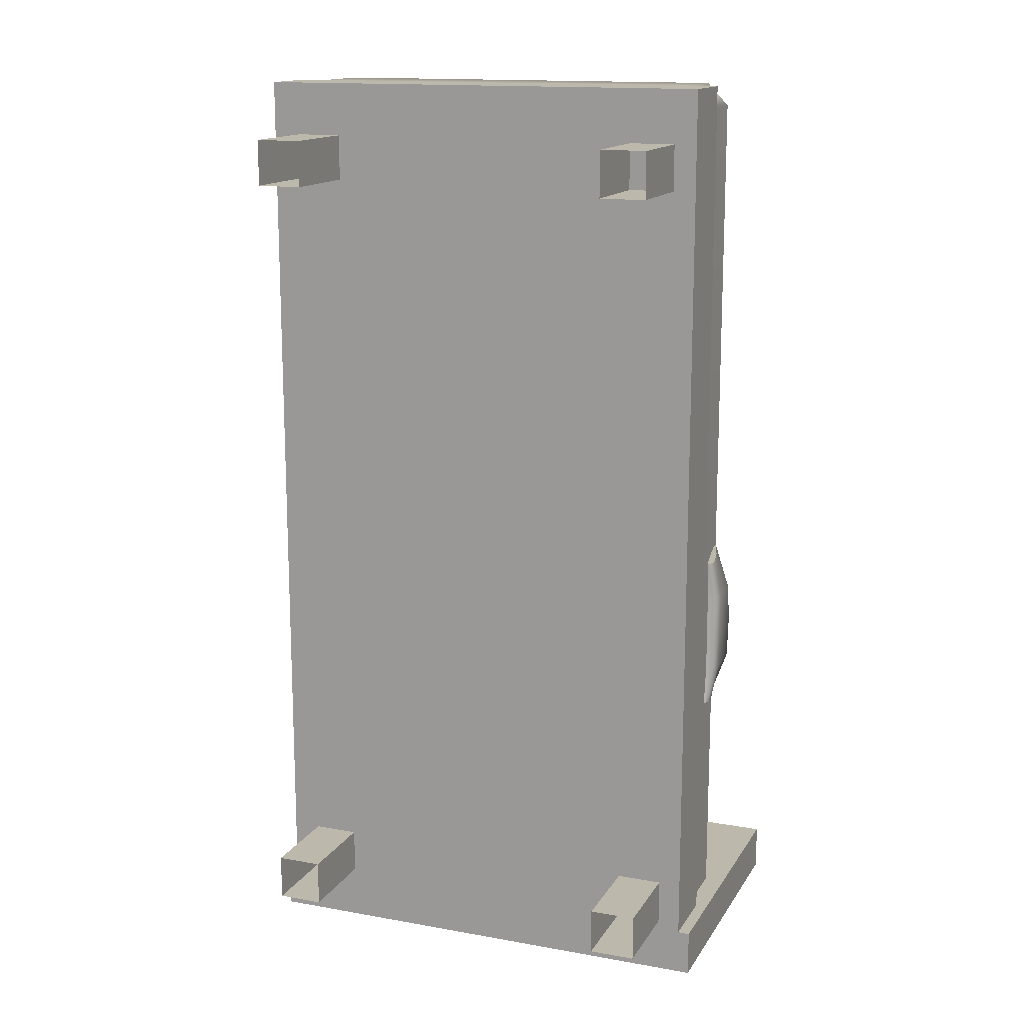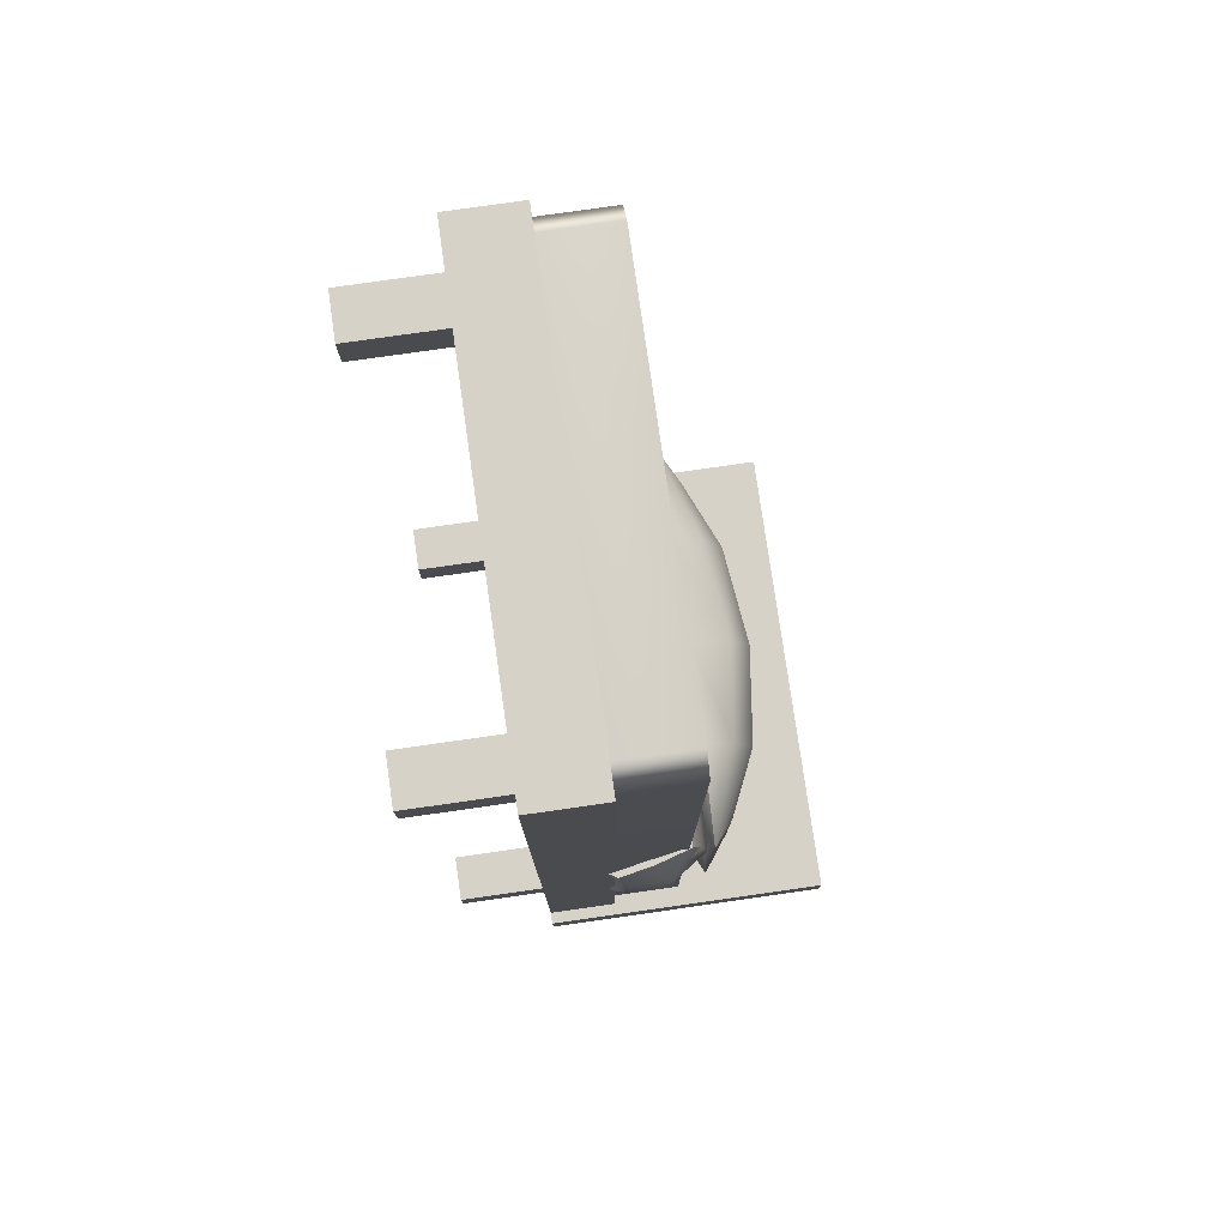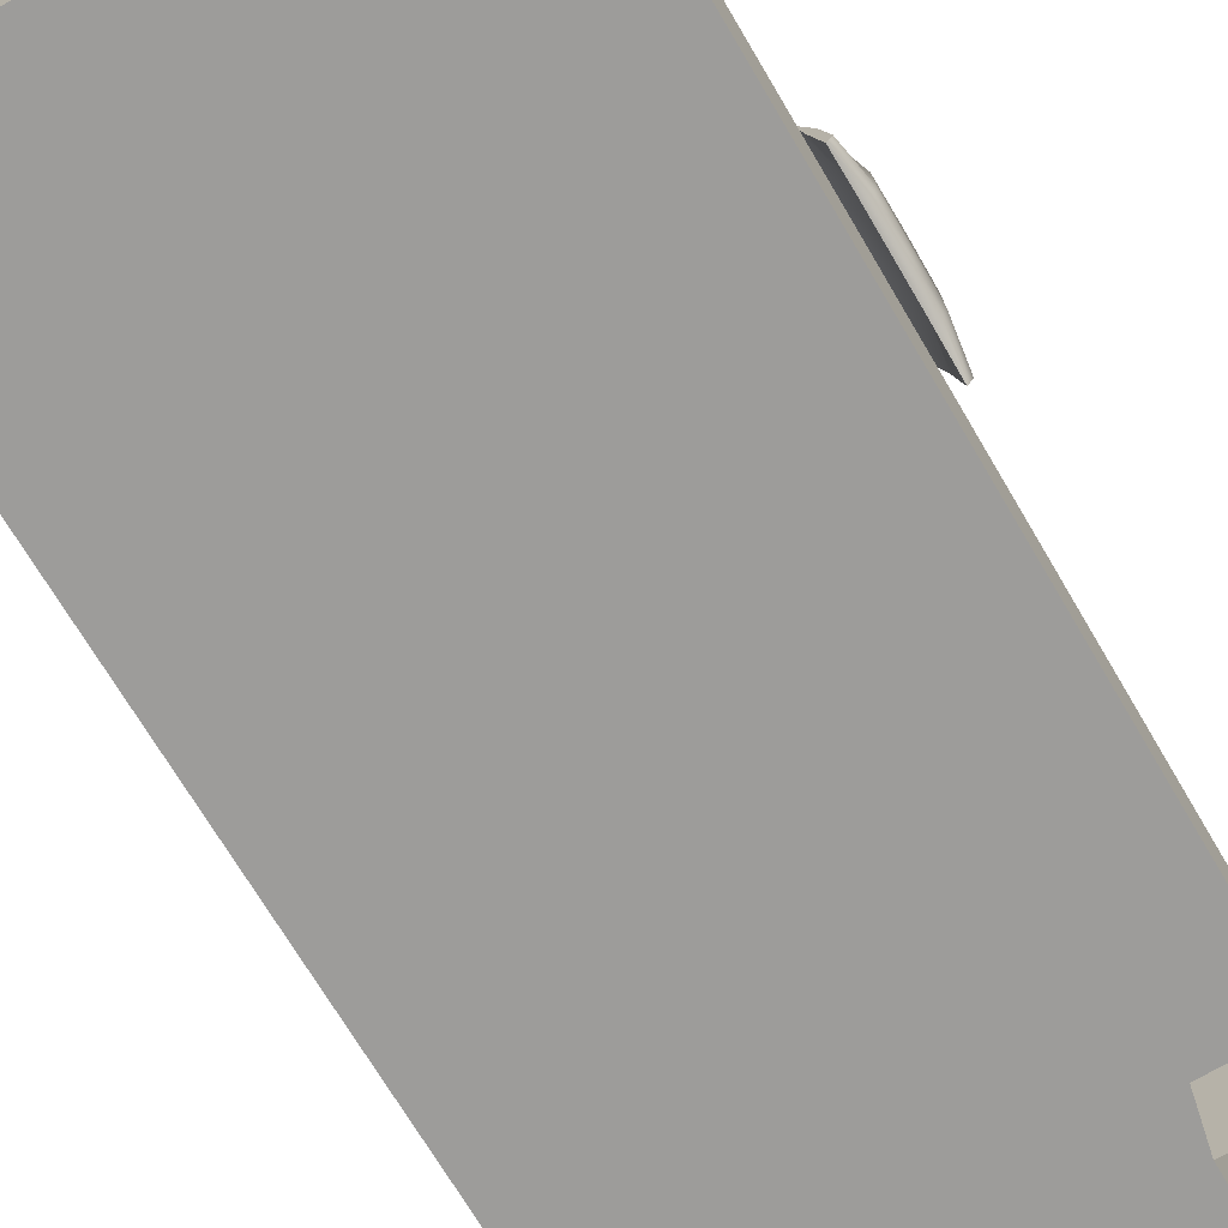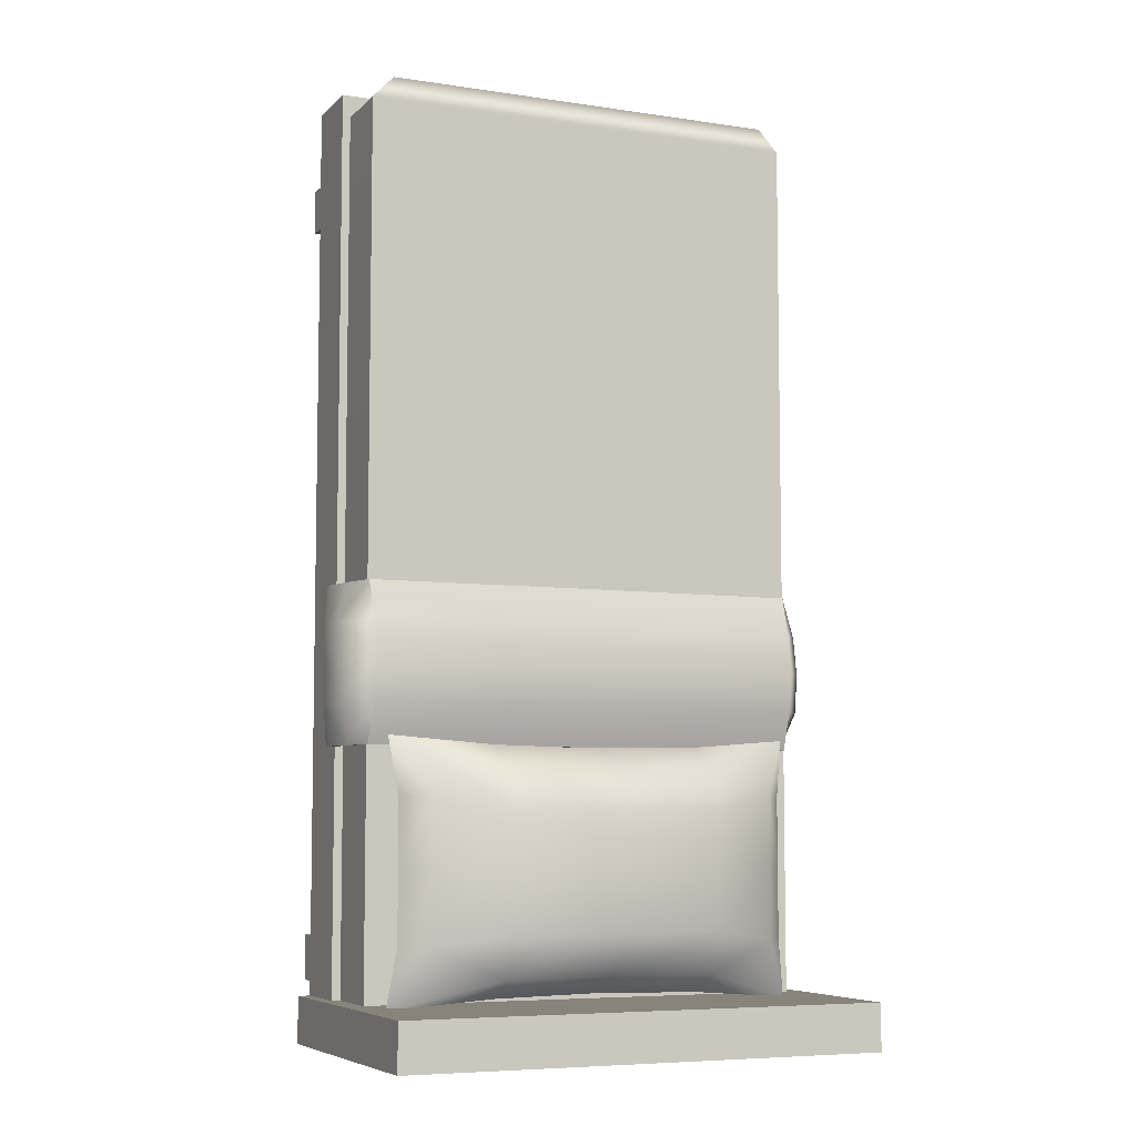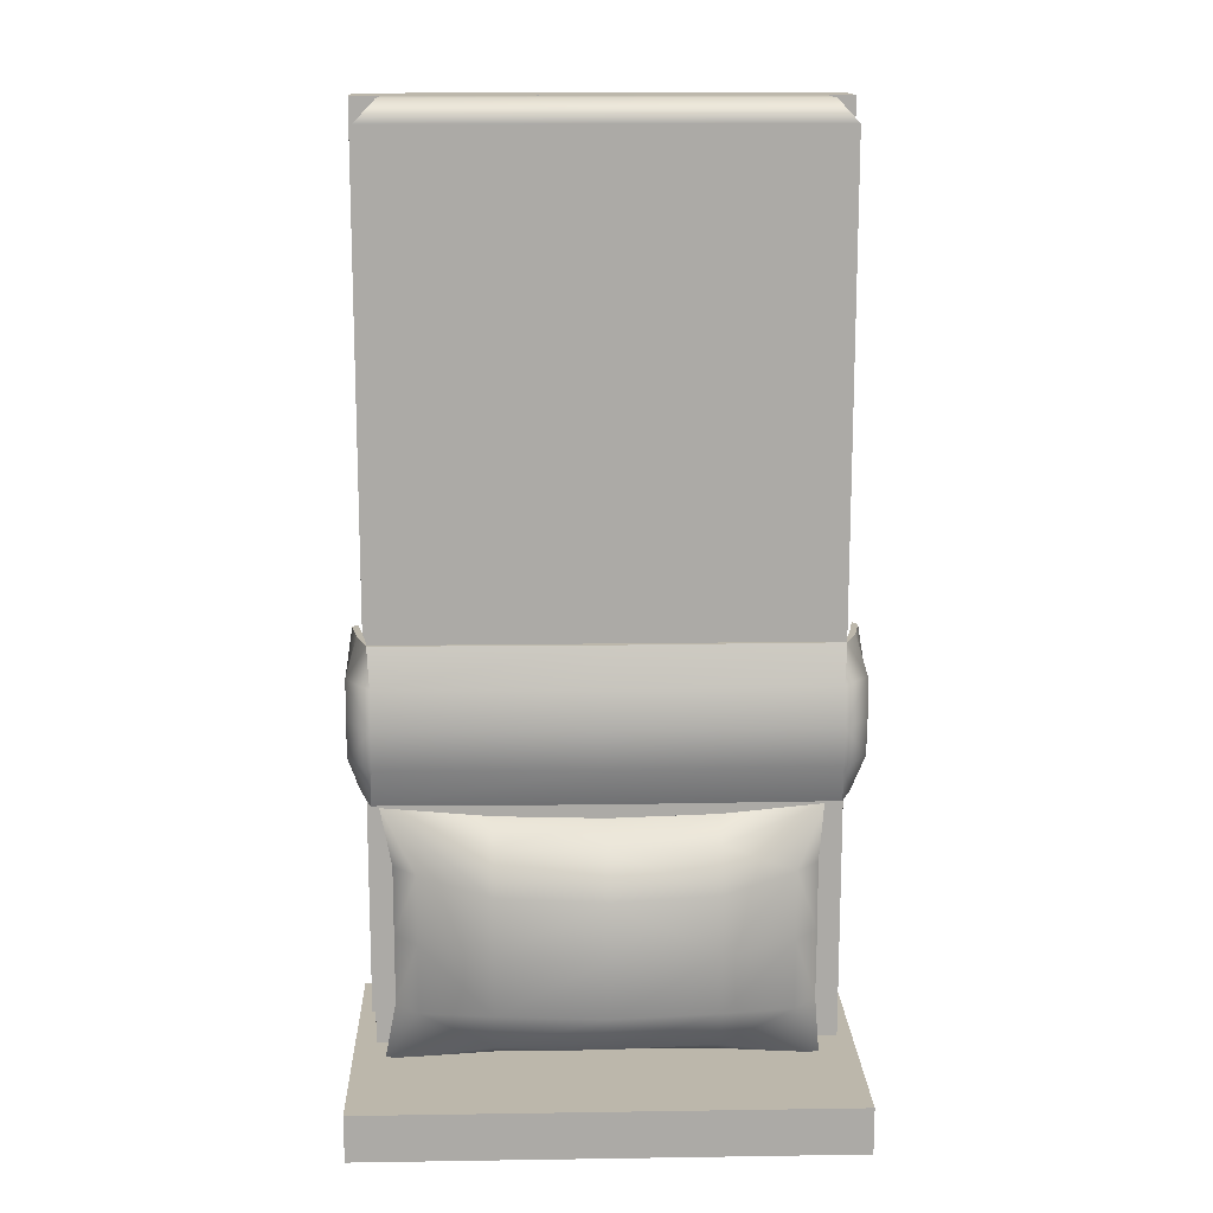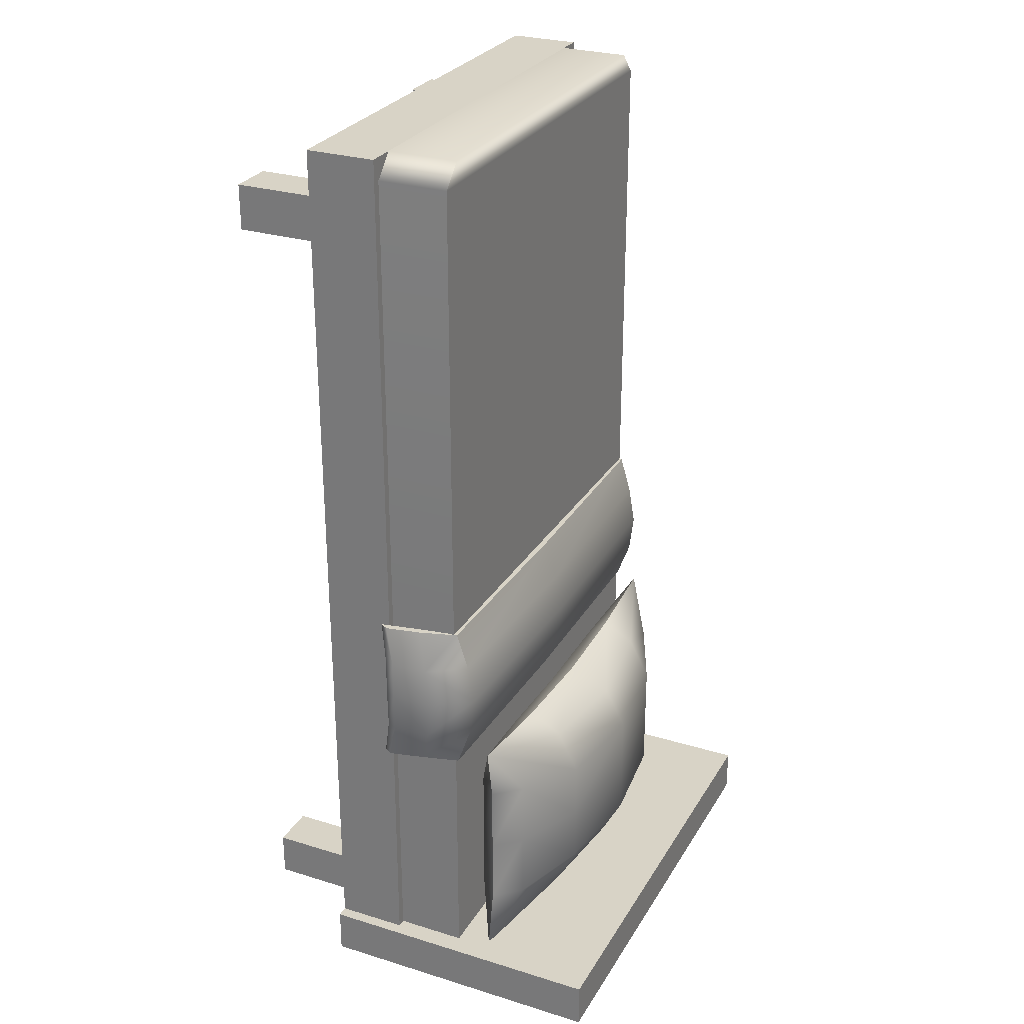
<metadata>
{"format":"obj","ext":"obj","renderer":"f3d","projection":"perspective","resolution":1024,"background":"white","views":[{"elev":14.7,"azim":21.2,"up":"+Z"},{"elev":78.3,"azim":81.9,"up":"+Z"},{"elev":-70.3,"azim":-149.5,"up":"+Y"},{"elev":-6.7,"azim":156.3,"up":"+Z"},{"elev":14.3,"azim":178.1,"up":"+Z"},{"elev":28.0,"azim":115.0,"up":"+Z"}]}
</metadata>
<code>
v  19 -0 0.8
v  19 -0 -1.17
v  19 12.6 -1.17
v  19 12.6 0.8
v  -1.52 -0 -1.17
v  -1.52 -0 0.8
v  -1.52 12.6 0.8
v  -1.52 12.6 -1.17
v  18.5 -0 38.8
v  18.5 -0 0.8
v  18.5 3 0.8
v  18.5 3 38.8
v  -1.11 -0 0.8
v  -1.11 -0 38.8
v  -1.11 3 38.8
v  -1.11 3 0.8
v  -0.8952 3 0.8
v  -0.8952 3 15.15
v  -0.8952 6 15.15
v  -0.8952 6 0.8
v  18.13 3 0.8
v  18.13 6 0.8
v  18.13 6 15.15
v  18.13 3 15.15
v  -0.8952 3 37.85
v  -0.8952 6 37.85
v  0.0113 6 37.85
v  0.0113 6 15.15
v  0.0113 6 38.8
v  0.0113 3 38.8
v  18.15 3 15.15
v  18.15 6 15.15
v  18.15 6 37.85
v  18.15 3 37.85
v  17.25 6 15.15
v  17.25 6 37.85
v  17.25 6 38.8
v  17.25 3 38.8
v  15.6 -3.922 3.129
v  17.54 -3.922 3.129
v  17.54 -0 3.129
v  15.6 -0 3.129
v  17.54 -3.922 1.185
v  15.6 -3.922 1.185
v  15.6 -0 1.185
v  17.54 -0 1.185
v  -0.8593 5.822 17.73
v  -0.8593 5.976 17.73
v  -1.19 4.64 17.73
v  -1.19 4.49 17.73
v  -0.8593 6.13 17.73
v  -0.7971 6.646 16.07
v  -1.873 5.245 16.07
v  -1.4 4.79 17.73
v  -0.8593 5.949 11.1
v  -0.8593 5.794 11.1
v  -1.137 4.465 11.1
v  -1.137 4.615 11.1
v  -0.7971 6.343 16.07
v  -1.423 4.945 16.07
v  -1.482 2.967 17.73
v  -1.541 3.065 17.73
v  -1.762 3.266 16.07
v  -1.482 3.176 16.07
v  -0.7971 6.419 12.75
v  -0.7971 6.336 14.41
v  -1.423 4.946 14.41
v  -1.423 5.021 12.75
v  -1.762 3.266 14.41
v  -1.762 3.301 12.75
v  -1.482 3.211 12.75
v  -1.482 3.176 14.41
v  -0.7971 6.927 14.41
v  -0.7971 6.722 12.75
v  -1.873 5.322 12.75
v  -1.873 5.526 14.41
v  -1.541 3.054 11.1
v  -1.482 2.955 11.1
v  -0.8593 6.103 11.1
v  -1.347 4.765 11.1
v  -1.932 3.686 16.07
v  -1.691 3.308 17.73
v  -1.932 3.687 14.41
v  -1.932 3.721 12.75
v  -1.691 3.297 11.1
v  18.12 5.832 17.73
v  18.39 4.248 17.73
v  18.39 4.399 17.73
v  18.12 5.982 17.73
v  18.12 6.133 17.73
v  18.6 4.548 17.73
v  19.08 5.004 16.07
v  18 6.588 16.07
v  18.12 5.958 11.1
v  18.34 4.374 11.1
v  18.34 4.224 11.1
v  18.12 5.808 11.1
v  18 6.288 16.07
v  18.63 4.704 16.07
v  18.68 2.725 17.73
v  18.68 2.934 16.07
v  18.96 3.024 16.07
v  18.74 2.824 17.73
v  18 6.364 12.75
v  18.63 4.78 12.75
v  18.63 4.705 14.41
v  18 6.289 14.41
v  18.96 3.025 14.41
v  18.68 2.935 14.41
v  18.68 2.969 12.75
v  18.96 3.059 12.75
v  18 6.869 14.41
v  19.08 5.285 14.41
v  19.08 5.08 12.75
v  18 6.664 12.75
v  18.68 2.714 11.1
v  18.74 2.813 11.1
v  18.55 4.524 11.1
v  18.12 6.108 11.1
v  8.975 6.252 17.73
v  8.975 6.829 16.07
v  8.975 5.793 17.73
v  8.975 5.938 17.73
v  8.975 6.185 16.07
v  8.975 6.198 14.41
v  8.975 6.261 12.75
v  8.975 5.772 11.1
v  8.975 5.917 11.1
v  8.975 6.905 12.75
v  8.975 6.23 11.1
v  8.975 7.11 14.41
v  18.89 3.067 17.73
v  19.13 3.445 16.07
v  19.13 3.445 14.41
v  19.13 3.48 12.75
v  18.89 3.056 11.1
v  15.6 -3.922 36.53
v  17.54 -3.922 36.53
v  17.54 -0 36.53
v  15.6 -0 36.53
v  17.54 -3.922 34.59
v  15.6 -3.922 34.59
v  15.6 -0 34.59
v  17.54 -0 34.59
v  17.68 7.359 11.44
v  16.23 8.451 9.001
v  13.21 9.829 8.557
v  13.21 8.91 10.3
v  17.22 7.359 3.15
v  16.23 8.451 3.141
v  16.23 8.451 6.071
v  17.22 7.359 6.071
v  13.21 9.829 3.586
v  13.21 9.829 6.071
v  8.71 9.449 10.21
v  8.71 10.37 8.505
v  4.206 9.829 8.557
v  4.206 8.91 10.3
v  8.71 10.37 3.637
v  4.206 9.829 3.586
v  4.206 9.829 6.071
v  8.71 10.37 6.071
v  8.71 7.618 1.139
v  4.206 7.527 1.035
v  4.206 8.91 1.841
v  8.71 9.449 1.928
v  17.22 7.359 8.992
v  17.68 7.359 0.6979
v  13.21 8.91 1.841
v  1.188 8.451 9.001
v  0.0275 7.359 11.44
v  1.188 8.451 6.071
v  1.188 8.451 3.141
v  0.0275 7.359 0.6979
v  13.21 7.527 1.035
v  0.2209 7.359 3.15
v  0.201 7.359 6.071
v  0.2209 7.359 8.992
v  4.206 7.527 11.11
v  8.71 7.618 11
v  13.21 7.527 11.11
v  13.21 6.626 10.3
v  13.21 6.626 1.841
v  16.23 6.435 9.001
v  13.21 6 8.557
v  1.188 6.435 9.001
v  16.23 6.435 3.141
v  16.23 6.435 6.071
v  13.21 6 6.071
v  13.21 6 3.586
v  1.188 6.435 3.141
v  1.188 6.435 6.071
v  8.71 6 6.071
v  4.206 6 6.071
v  4.206 6 3.586
v  8.71 6 3.637
v  8.71 6.654 10.21
v  4.206 6.626 10.3
v  4.206 6 8.557
v  8.71 6 8.505
v  4.206 6.626 1.841
v  8.71 6.654 1.928
v  0.0955 -3.922 36.53
v  2.04 -3.922 36.53
v  2.04 -0 36.53
v  0.0955 -0 36.53
v  2.04 -3.922 34.59
v  0.0955 -3.922 34.59
v  0.0955 -0 34.59
v  2.04 -0 34.59
v  0.0955 -3.922 3.129
v  2.04 -3.922 3.129
v  2.04 -0 3.129
v  0.0955 -0 3.129
v  2.04 -3.922 1.185
v  0.0955 -3.922 1.185
v  0.0955 -0 1.185
v  2.04 -0 1.185
g polySurface1216
f 1 2 3 4
f 5 6 7 8
f 7 4 3 8
f 5 8 3 2
f 6 5 2 1
f 7 6 1 4
f 9 10 11 12
f 13 14 15 16
f 15 12 11 16
f 14 13 10 9
f 15 14 9 12
f 17 18 19 20
f 21 22 23 24
f 20 19 23 22
f 18 25 26 19
f 26 27 28 19
f 26 29 27
f 25 30 29 26
f 31 32 33 34
f 33 32 35 36
f 37 36 27 29
f 35 28 27 36
f 37 29 30 38
f 33 36 37
f 34 33 37 38
f 39 40 41 42
f 43 44 45 46
f 41 40 43 46
f 44 39 42 45
f 47 48 49 50
f 51 52 53 54
f 55 56 57 58
f 59 47 50 60
f 61 62 63 64
f 65 66 67 68
f 69 70 71 72
f 73 74 75 76
f 56 65 68 57
f 70 77 78 71
f 74 79 80 75
f 66 59 60 67
f 63 69 72 64
f 73 76 53 52
f 54 53 81 82
f 76 83 81 53
f 75 84 83 76
f 80 85 84 75
f 57 78 77 58
f 68 71 78 57
f 67 72 71 68
f 60 64 72 67
f 50 61 64 60
f 49 62 61 50
f 54 82 62 49
f 48 51 54 49
f 79 55 58 80
f 77 85 80 58
f 84 85 77 70
f 83 84 70 69
f 81 83 69 63
f 62 82 81 63
f 86 87 88 89
f 90 91 92 93
f 94 95 96 97
f 98 99 87 86
f 100 101 102 103
f 104 105 106 107
f 108 109 110 111
f 112 113 114 115
f 97 96 105 104
f 111 110 116 117
f 115 114 118 119
f 107 106 99 98
f 102 101 109 108
f 112 93 92 113
f 120 90 93 121
f 122 86 89 123
f 124 98 86 122
f 125 107 98 124
f 126 104 107 125
f 127 97 104 126
f 128 94 97 127
f 129 115 119 130
f 129 131 112 115
f 121 93 112 131
f 91 132 133 92
f 113 92 133 134
f 114 113 134 135
f 118 114 135 136
f 96 95 117 116
f 105 96 116 110
f 106 105 110 109
f 99 106 109 101
f 87 99 101 100
f 88 87 100 103
f 91 88 103 132
f 89 88 91 90
f 123 89 90 120
f 130 119 94 128
f 119 118 95 94
f 117 95 118 136
f 135 111 117 136
f 134 108 111 135
f 133 102 108 134
f 103 102 133 132
f 52 121 131 73
f 51 120 121 52
f 48 123 120 51
f 47 122 123 48
f 59 124 122 47
f 66 125 124 59
f 65 126 125 66
f 56 127 126 65
f 55 128 127 56
f 79 130 128 55
f 74 129 130 79
f 74 73 131 129
f 137 138 139 140
f 141 142 143 144
f 139 138 141 144
f 142 137 140 143
f 145 146 147 148
f 149 150 151 152
f 151 150 153 154
f 155 156 157 158
f 159 160 161 162
f 163 164 165 166
f 152 151 146 167
f 156 162 161 157
f 146 151 154 147
f 166 165 160 159
f 150 168 169 153
f 158 157 170 171
f 161 172 170 157
f 160 173 172 161
f 165 174 173 160
f 148 147 156 155
f 154 162 156 147
f 153 159 162 154
f 169 166 159 153
f 175 163 166 169
f 172 173 176 177
f 170 172 177 178
f 168 150 149
f 167 146 145
f 171 170 178
f 173 174 176
f 155 158 179 180
f 148 155 180 181
f 174 165 164
f 168 175 169
f 145 148 181
f 158 171 179
f 145 181 182
f 168 183 175
f 184 145 182 185
f 171 178 186
f 184 167 145
f 187 188 189 190
f 177 176 191 192
f 193 194 195 196
f 197 198 199 200
f 180 179 198 197
f 188 184 185 189
f 199 194 193 200
f 178 177 192 186
f 168 149 187
f 168 187 190 183
f 195 201 202 196
f 174 191 176
f 201 174 164
f 191 174 201 195
f 194 192 191 195
f 186 192 194 199
f 198 171 186 199
f 171 198 179
f 190 196 202 183
f 189 193 196 190
f 185 200 193 189
f 182 197 200 185
f 181 180 197 182
f 187 149 152 188
f 188 152 167 184
f 202 201 164 163
f 183 202 163 175
f 203 204 205 206
f 207 208 209 210
f 205 204 207 210
f 208 203 206 209
f 211 212 213 214
f 215 216 217 218
f 213 212 215 218
f 216 211 214 217

</code>
